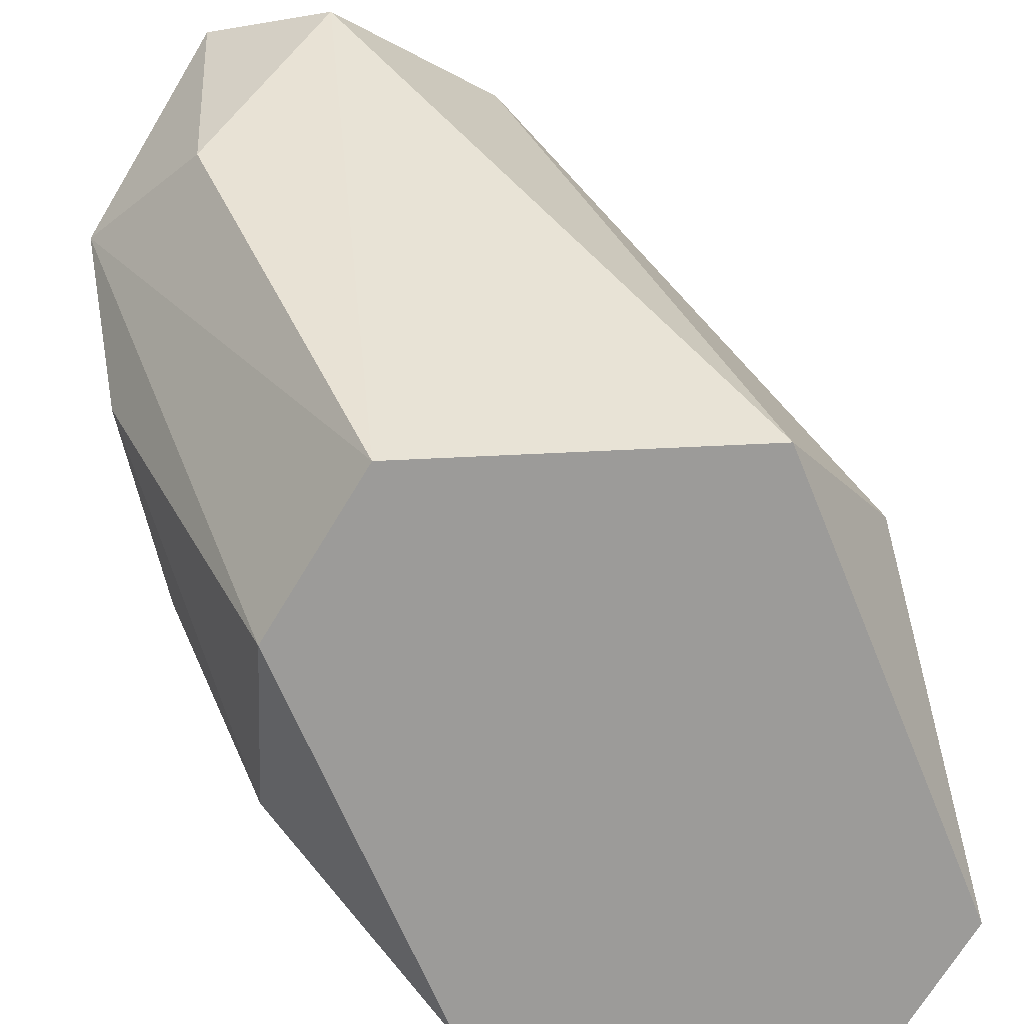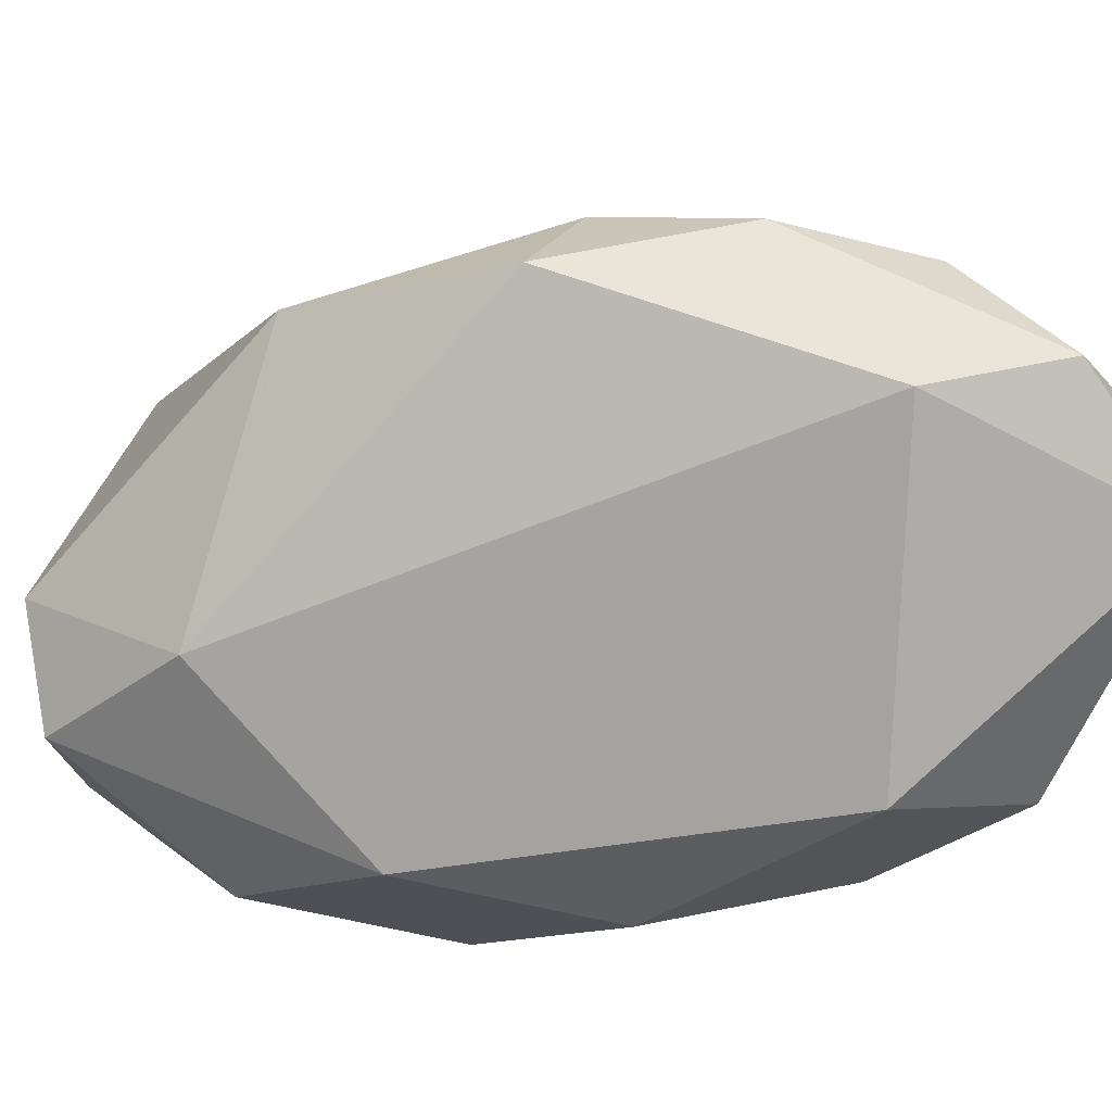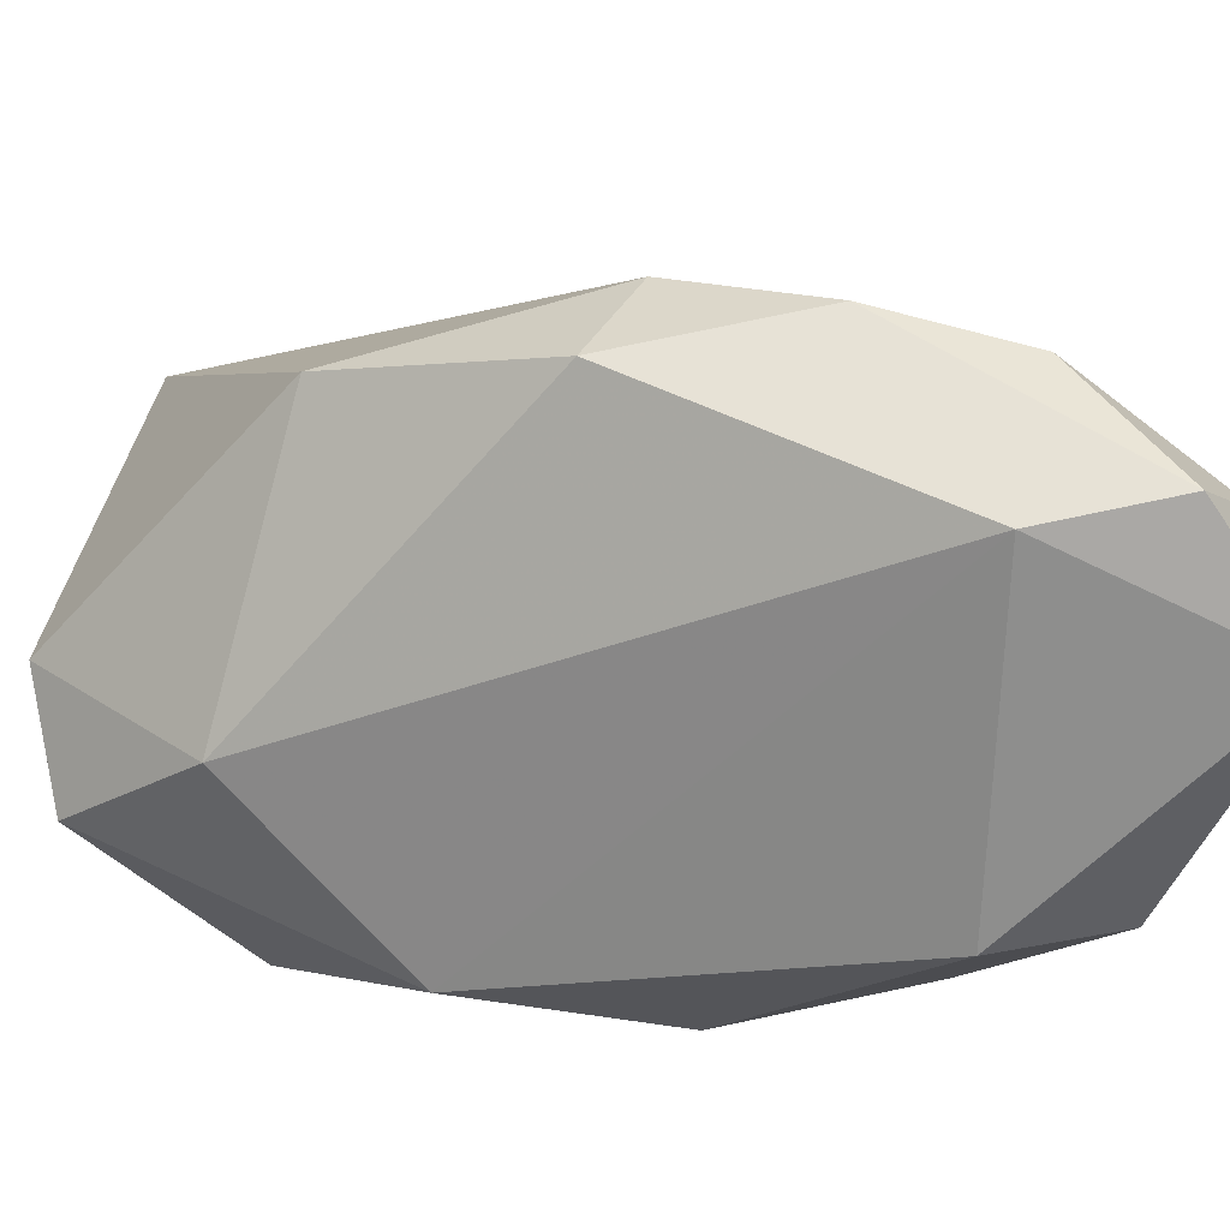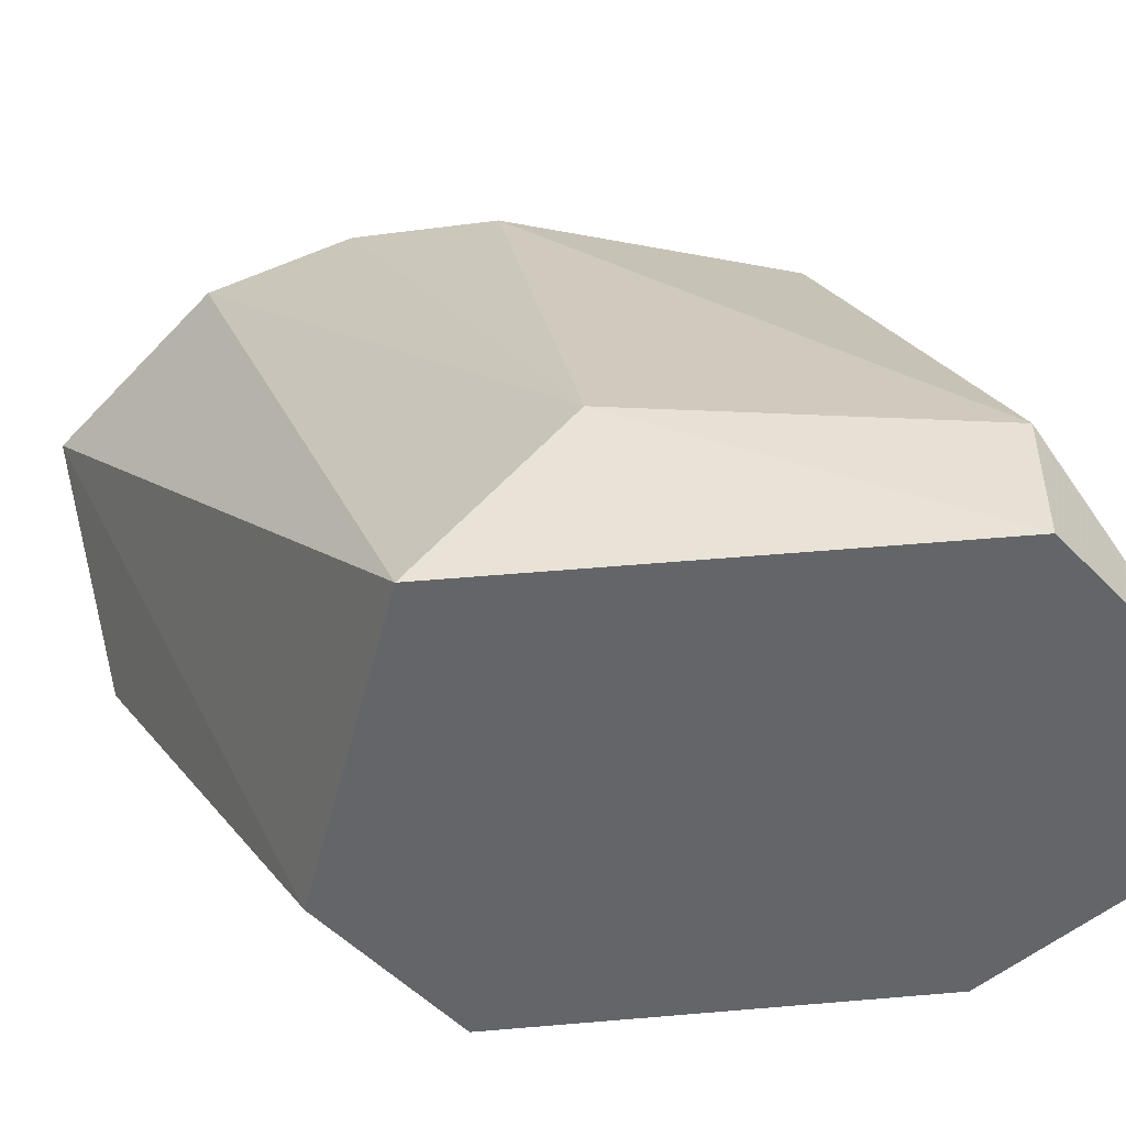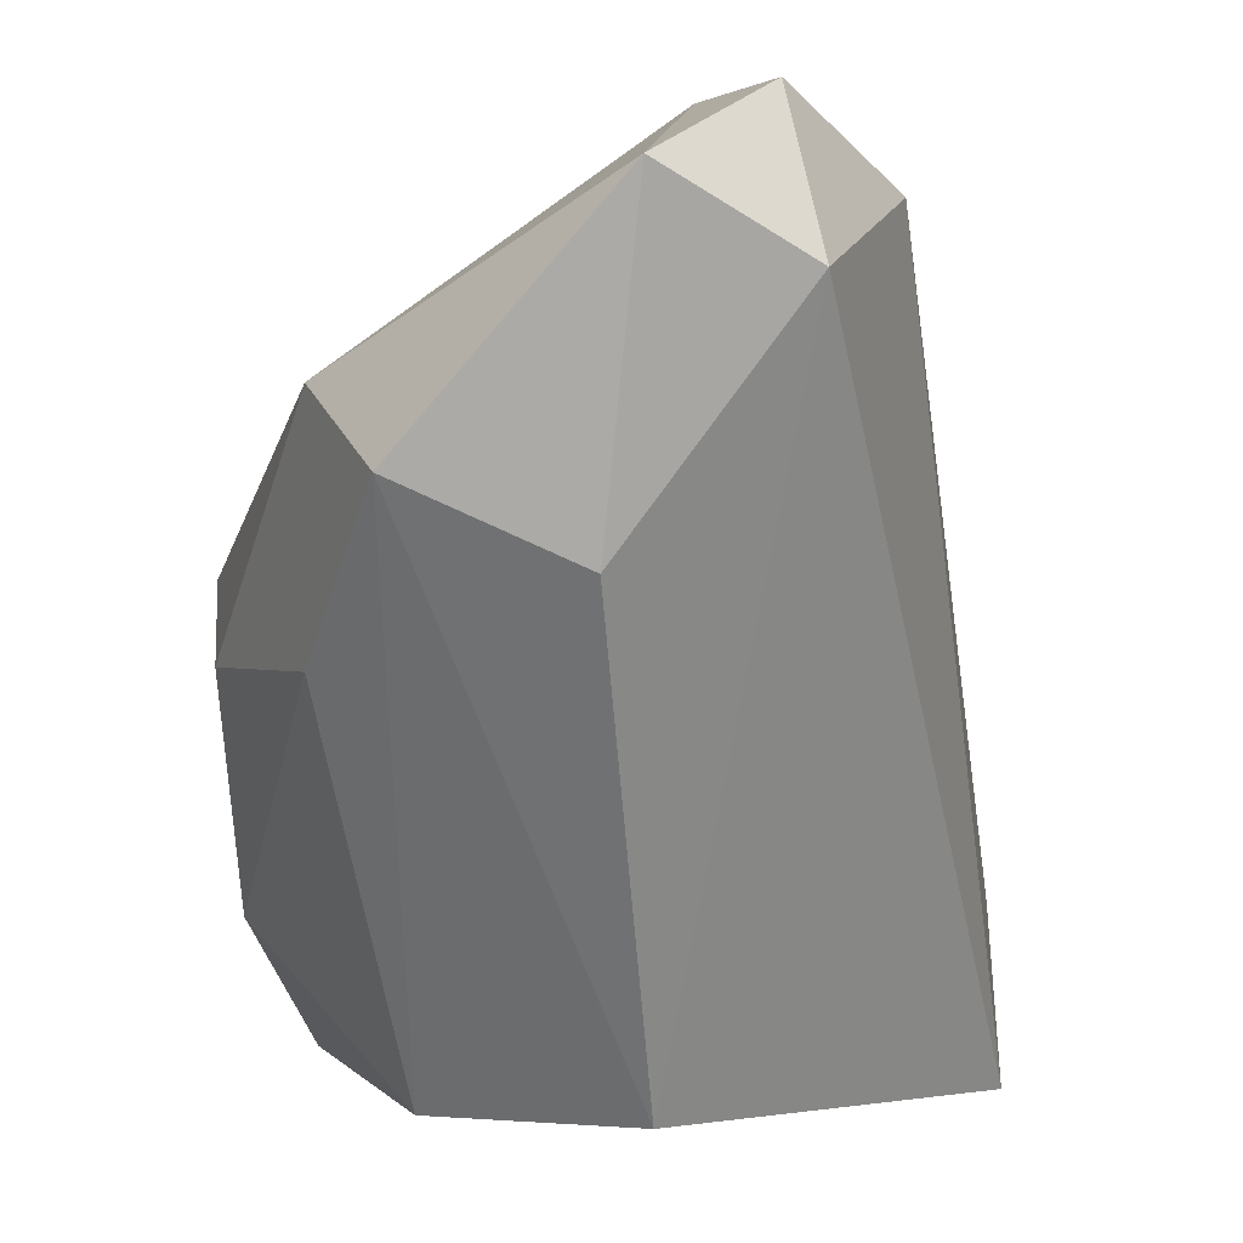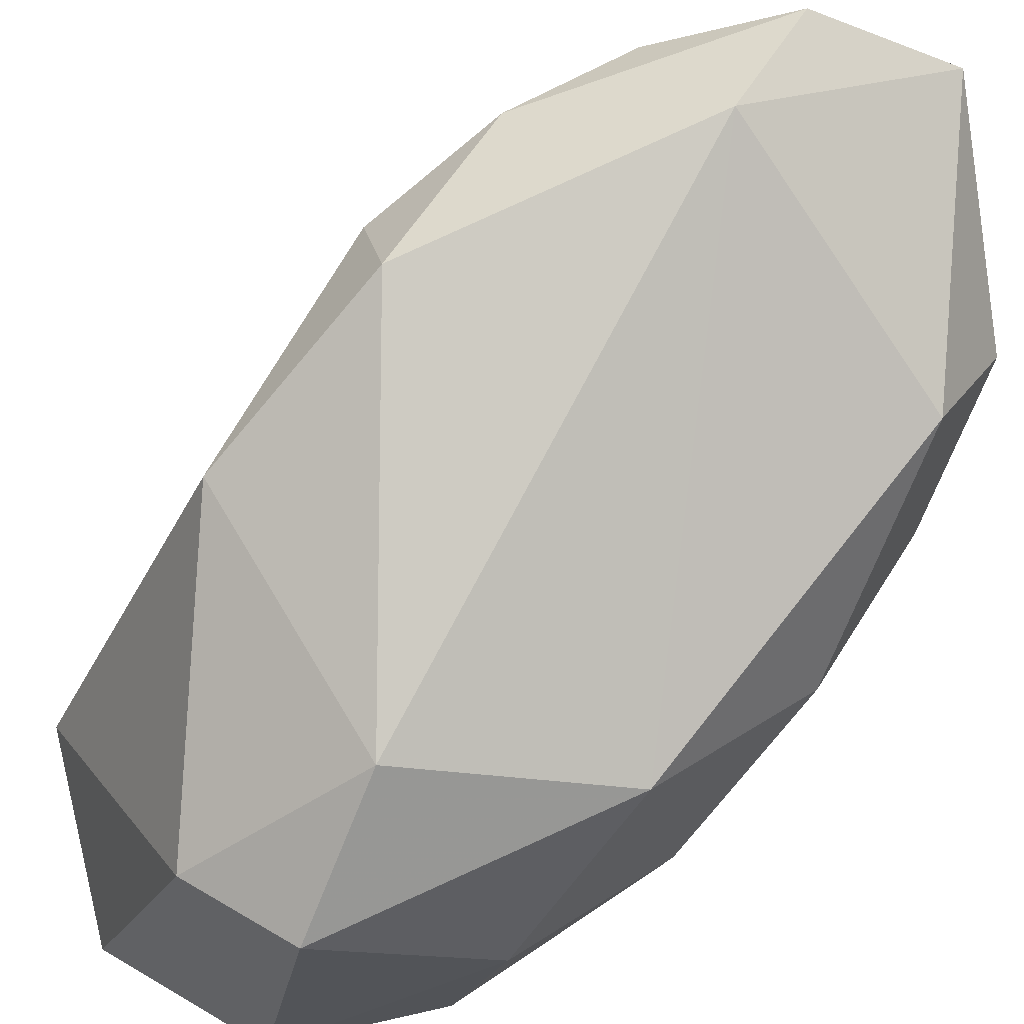
<metadata>
{"format":"obj","ext":"obj","renderer":"f3d","projection":"perspective","resolution":1024,"background":"white","views":[{"elev":-69.9,"azim":-166.0,"up":"+Z"},{"elev":67.3,"azim":78.6,"up":"+Z"},{"elev":79.1,"azim":78.2,"up":"+Z"},{"elev":-51.6,"azim":-92.7,"up":"+Z"},{"elev":0.3,"azim":155.2,"up":"+Z"},{"elev":58.2,"azim":31.5,"up":"+Z"}]}
</metadata>
<code>
v 0.005627 0.011 0.0522
v 0.005627 0.004774 0.0522
v 0.005627 0.004774 0.04971
v 0.01808 0.01474 0.05594
v 0.01808 0.01474 0.05967
v 0.01808 0.01723 0.05843
v 0.01808 0.011 0.05594
v 0.01186 0.002282 0.04971
v 0.01435 0.004774 0.04971
v 0.01684 0.008511 0.0522
v 0.01684 0.007265 0.05718
v 0.008119 0.002282 0.04971
v 0.008119 0.007265 0.05967
v 0.008119 0.01225 0.06092
v 0.0131 0.01848 0.06341
v 0.0131 0.002282 0.05594
v 0.0131 0.01474 0.04971
v 0.0131 0.01598 0.06341
v 0.0131 0.004774 0.05843
v 0.0131 0.01972 0.06092
v 0.01559 0.01848 0.05718
v 0.01559 0.004774 0.05345
v 0.01559 0.01972 0.06216
v 0.01559 0.01225 0.04971
v 0.006873 0.01349 0.04971
v 0.009364 0.01474 0.06216
v 0.009364 0.011 0.06216
v 0.01061 0.002282 0.05594
v 0.01061 0.01723 0.06216
f 11 10 7
f 25 24 12
f 25 12 3
f 1 25 3
f 19 13 28
f 12 24 8
f 28 12 8
f 15 23 20
f 23 21 20
f 23 15 18
f 5 23 18
f 15 26 18
f 24 25 17
f 20 21 17
f 25 20 17
f 18 19 11
f 5 18 11
f 24 4 10
f 11 22 10
f 3 12 2
f 1 3 2
f 12 28 2
f 28 13 2
f 19 28 16
f 8 22 16
f 28 8 16
f 22 11 16
f 11 19 16
f 13 19 27
f 19 18 27
f 18 26 27
f 26 1 14
f 2 13 14
f 1 2 14
f 13 27 14
f 27 26 14
f 25 1 29
f 26 15 29
f 1 26 29
f 15 20 29
f 20 25 29
f 23 5 6
f 21 23 6
f 24 17 6
f 17 21 6
f 4 24 6
f 5 4 6
f 22 8 9
f 8 24 9
f 10 22 9
f 24 10 9
f 4 5 7
f 5 11 7
f 10 4 7

</code>
